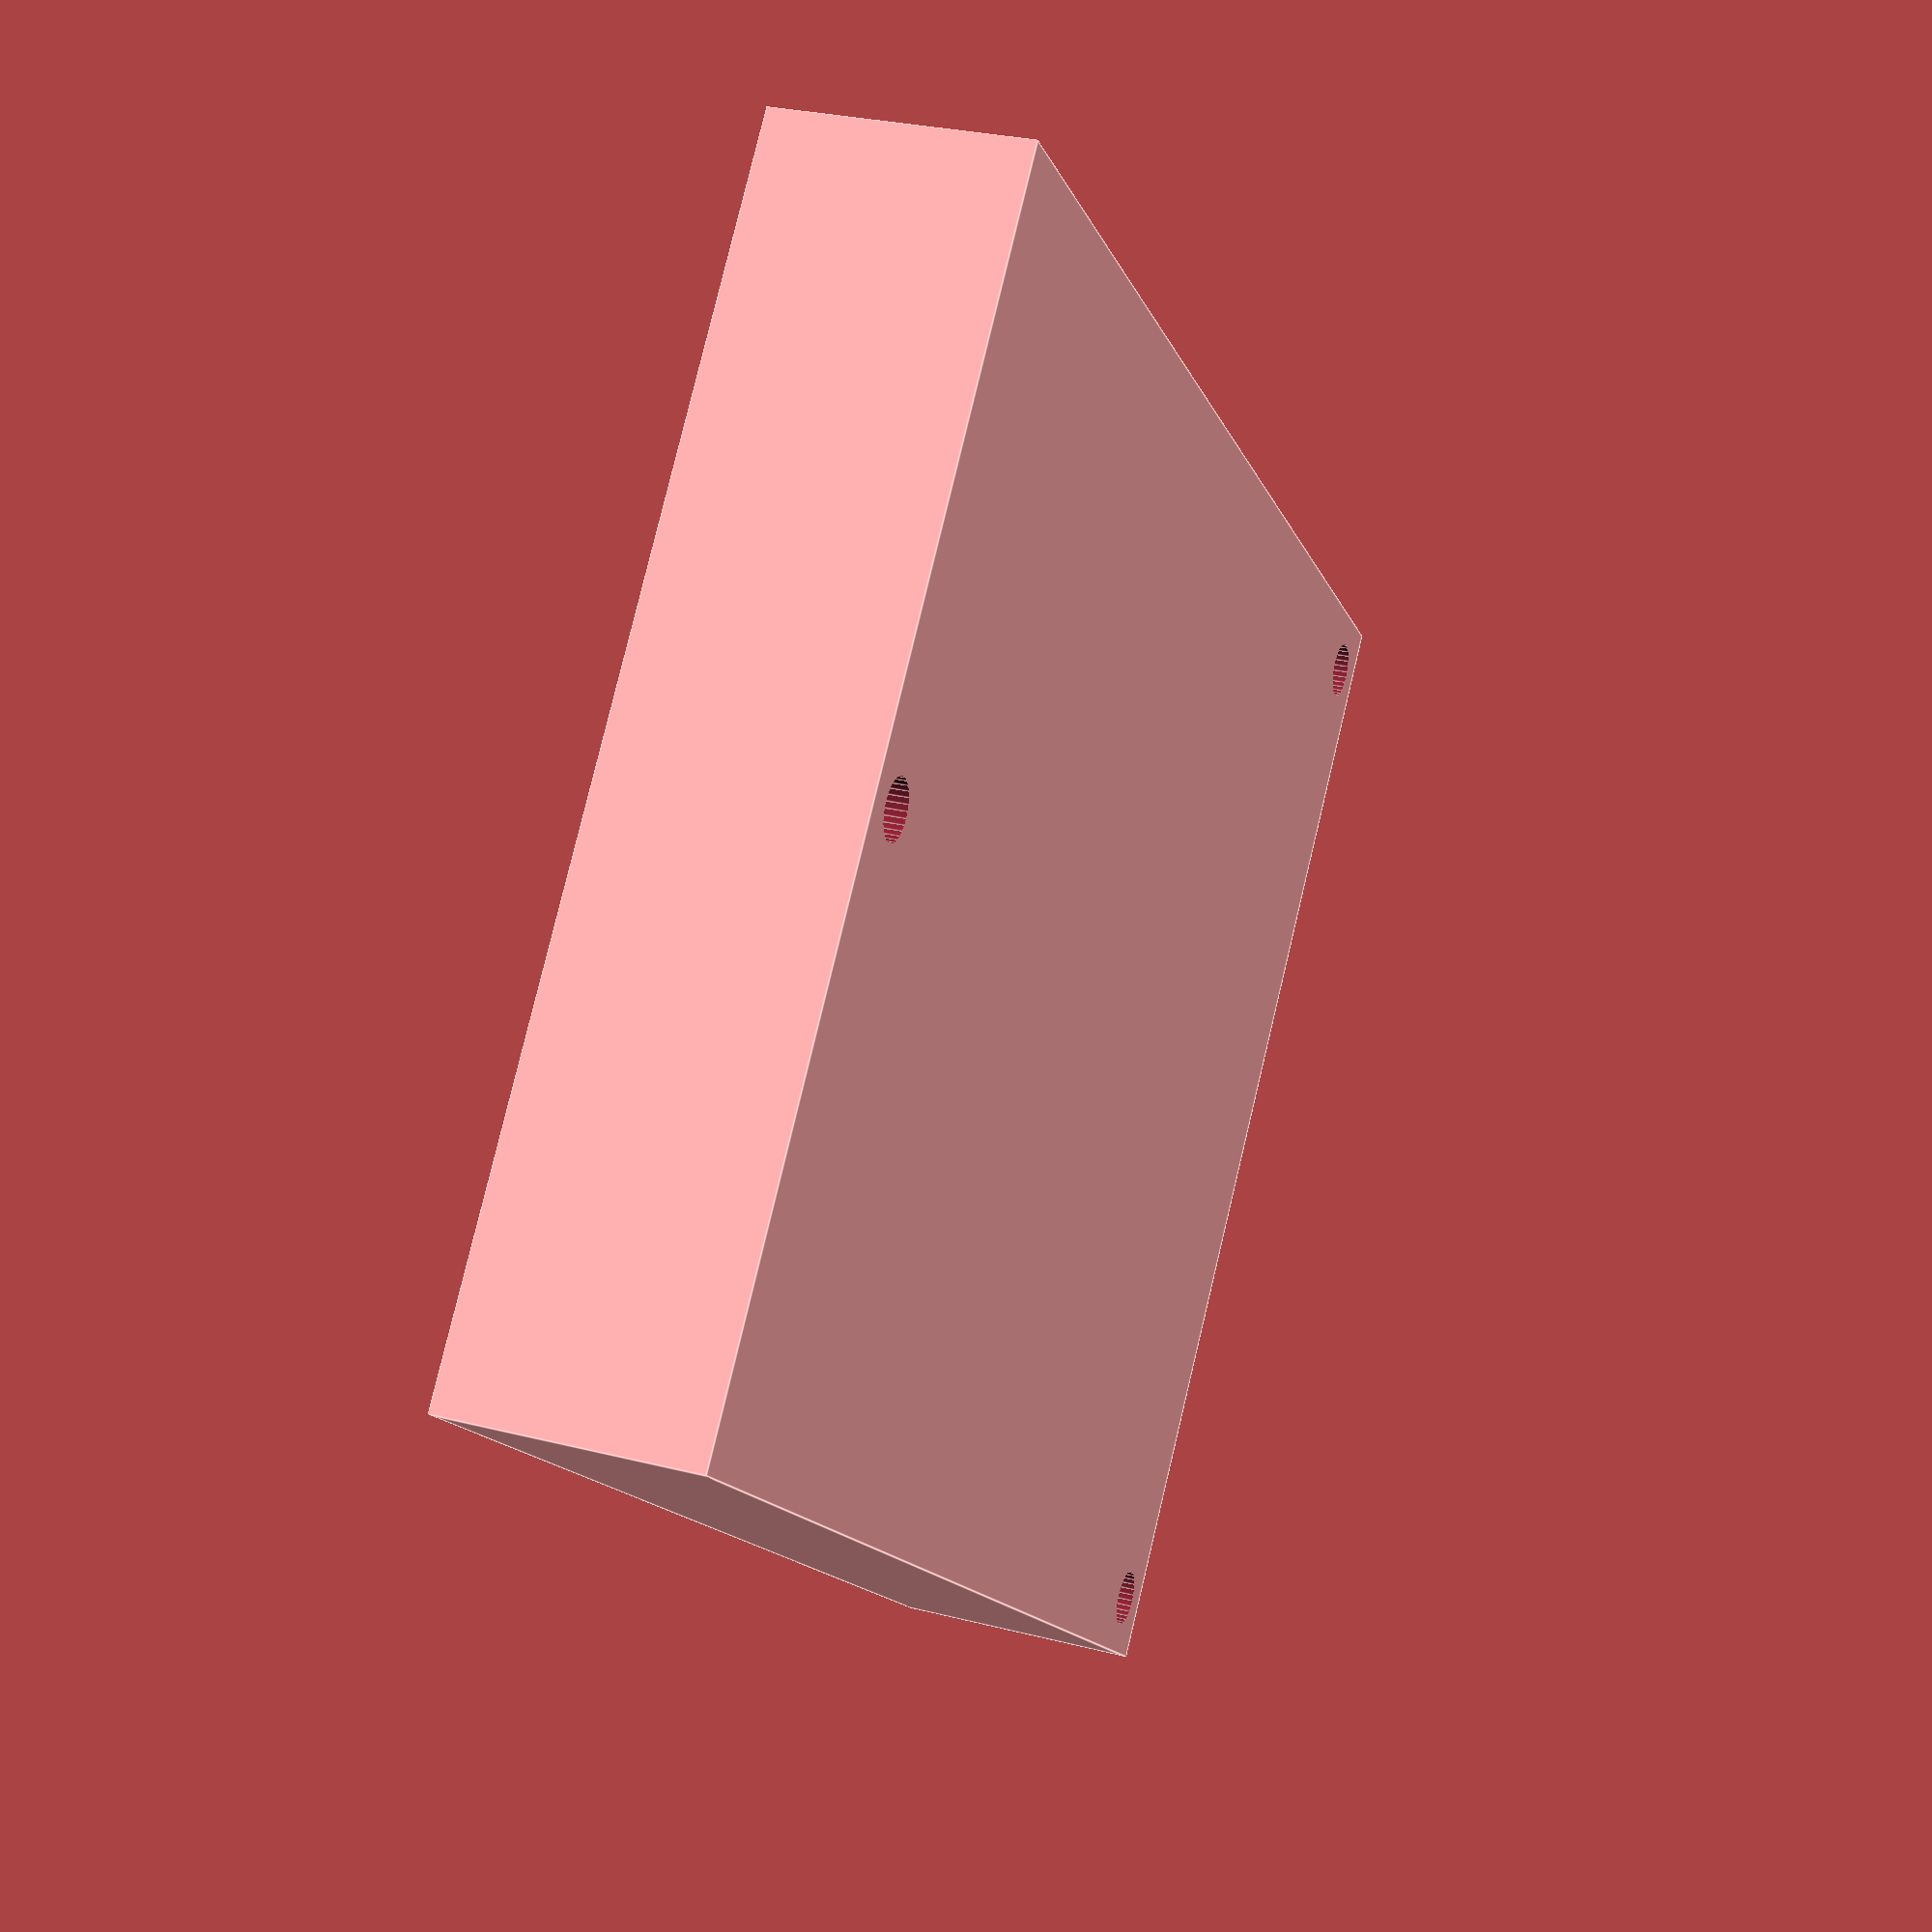
<openscad>
width = 42.3;
height = 32;
thickness = 10.75;

//frame
//frame(width, height, thickness, 3.05);

//base
frame(width, height, thickness, 2.5);

$fs = 0.1;

module frame(width, height, thickness, holesize)
{
	width = width+18;
	height = height+18;
	halfwidth = width/2;
	halfheight = height/2;
	holex = halfwidth-3+0.5;
	holey = halfheight-3+0.5;

	difference()
	{
		translate([-halfwidth, -halfheight, 0])
			cube([width, height, thickness]);

		translate([-holex, 0, thickness/2])
			cylinder(r=holesize/2, h=thickness+1, center=true);
		translate([holex, -holey, thickness/2])
			cylinder(r=holesize/2, h=thickness+1, center=true);
		translate([holex, holey, thickness/2])
			cylinder(r=holesize/2, h=thickness+1, center=true);
	}
}

</openscad>
<views>
elev=151.8 azim=220.5 roll=249.0 proj=p view=edges
</views>
